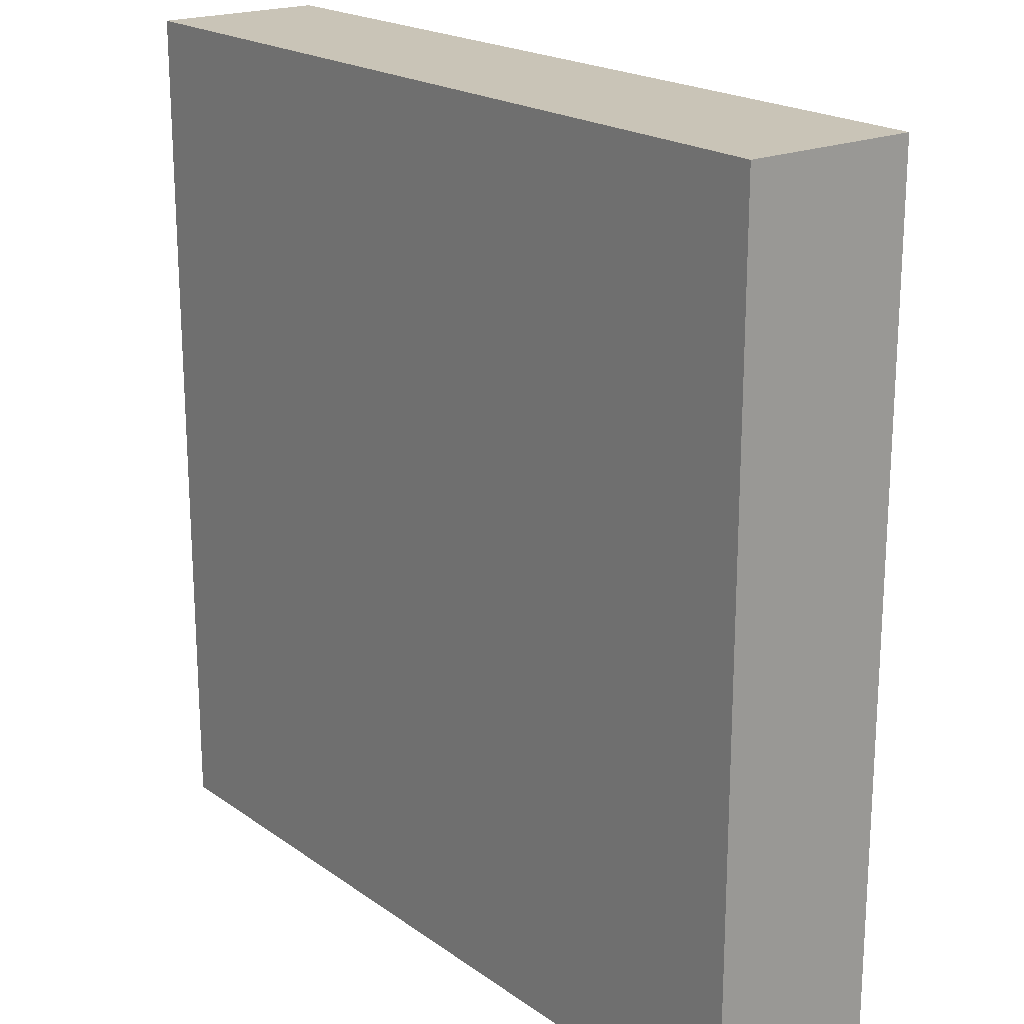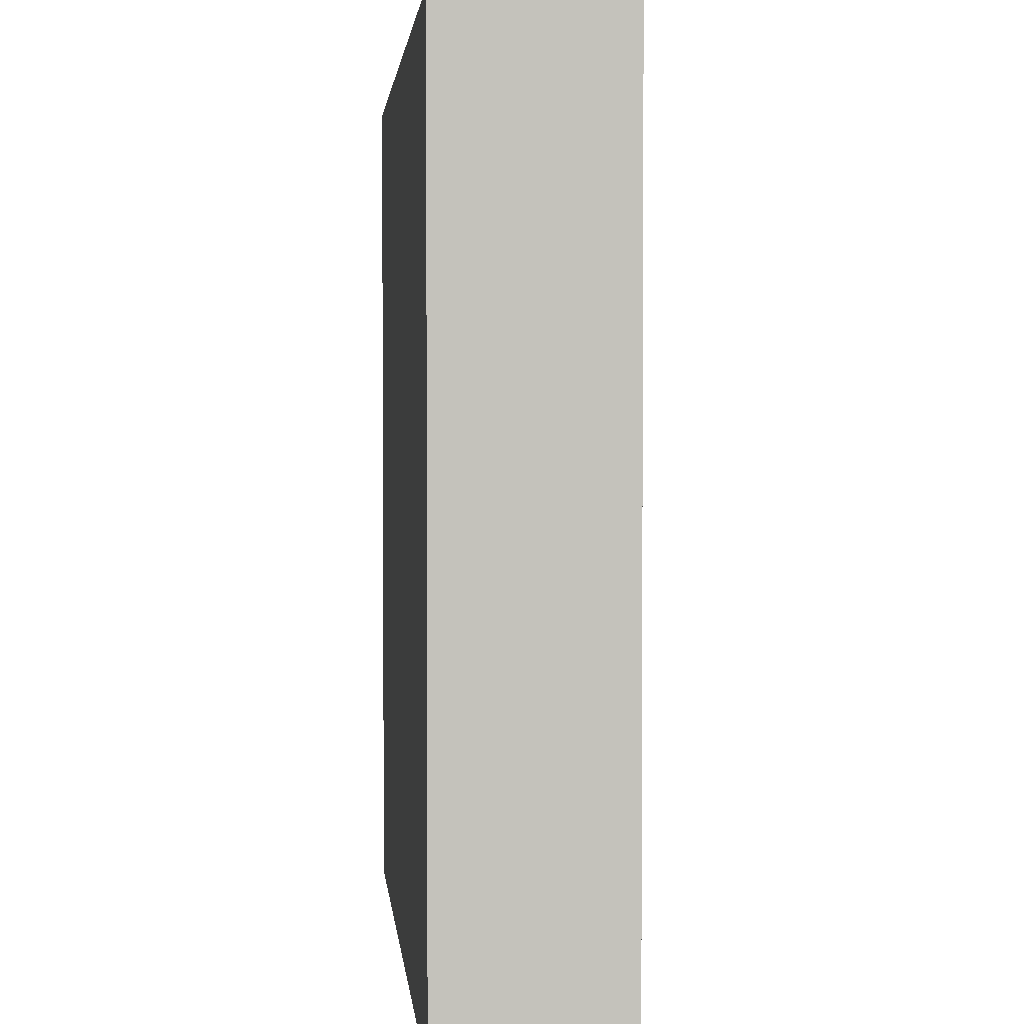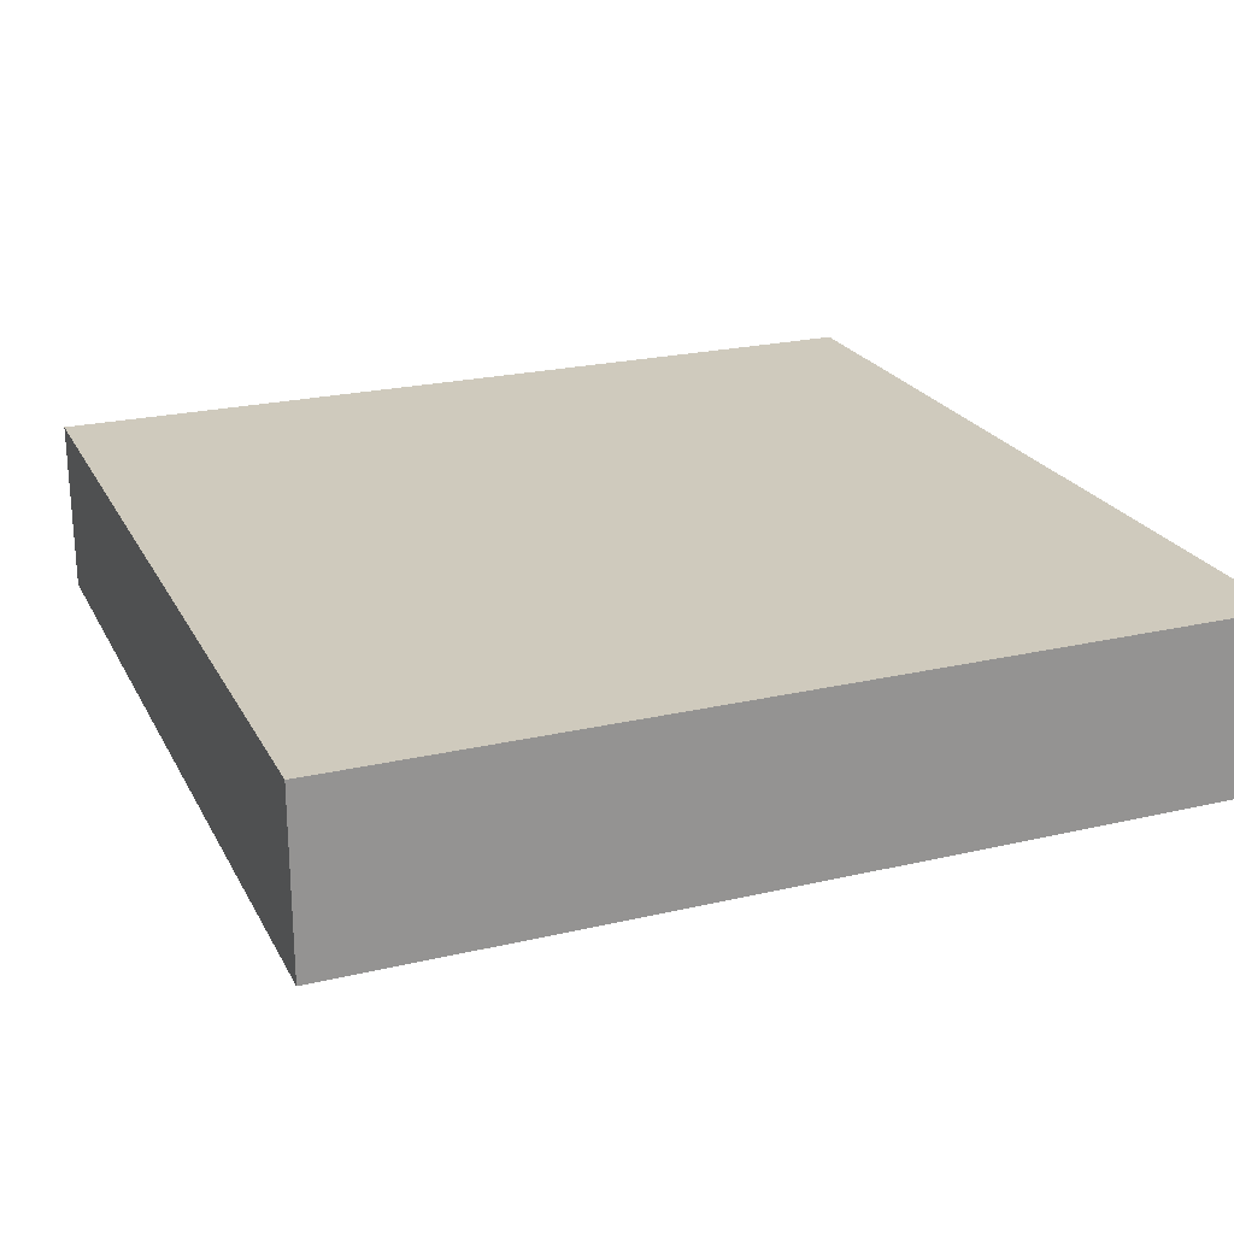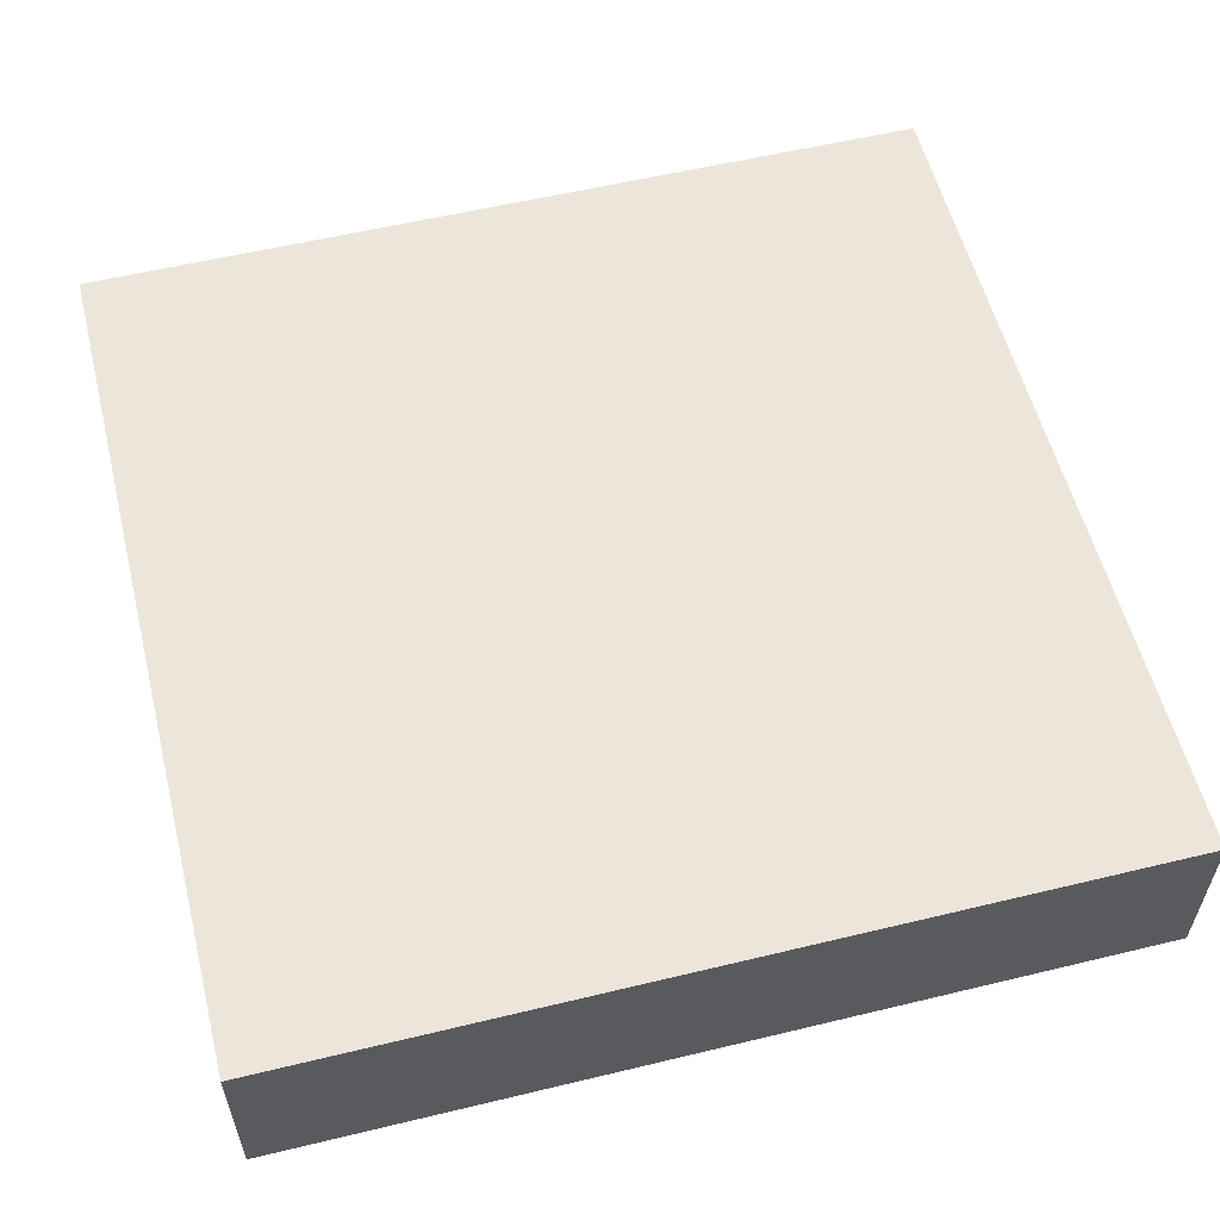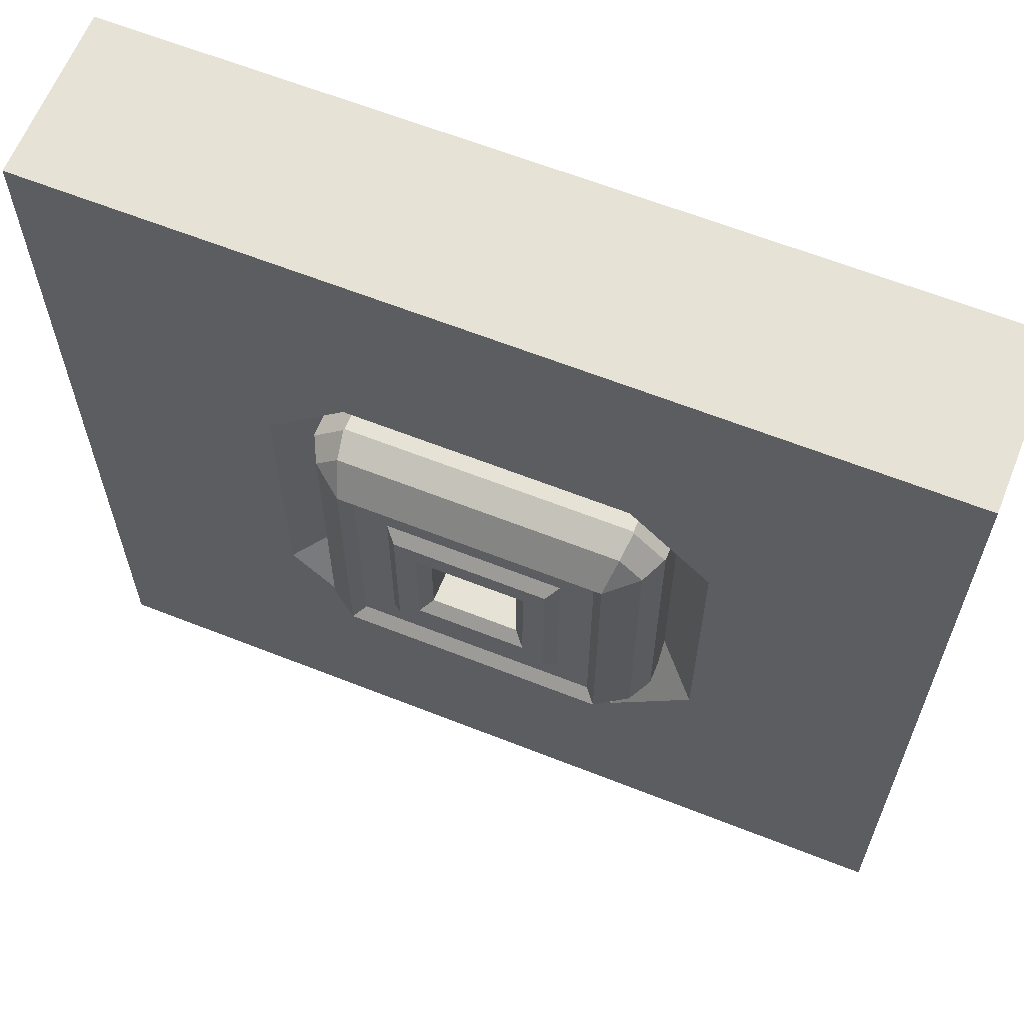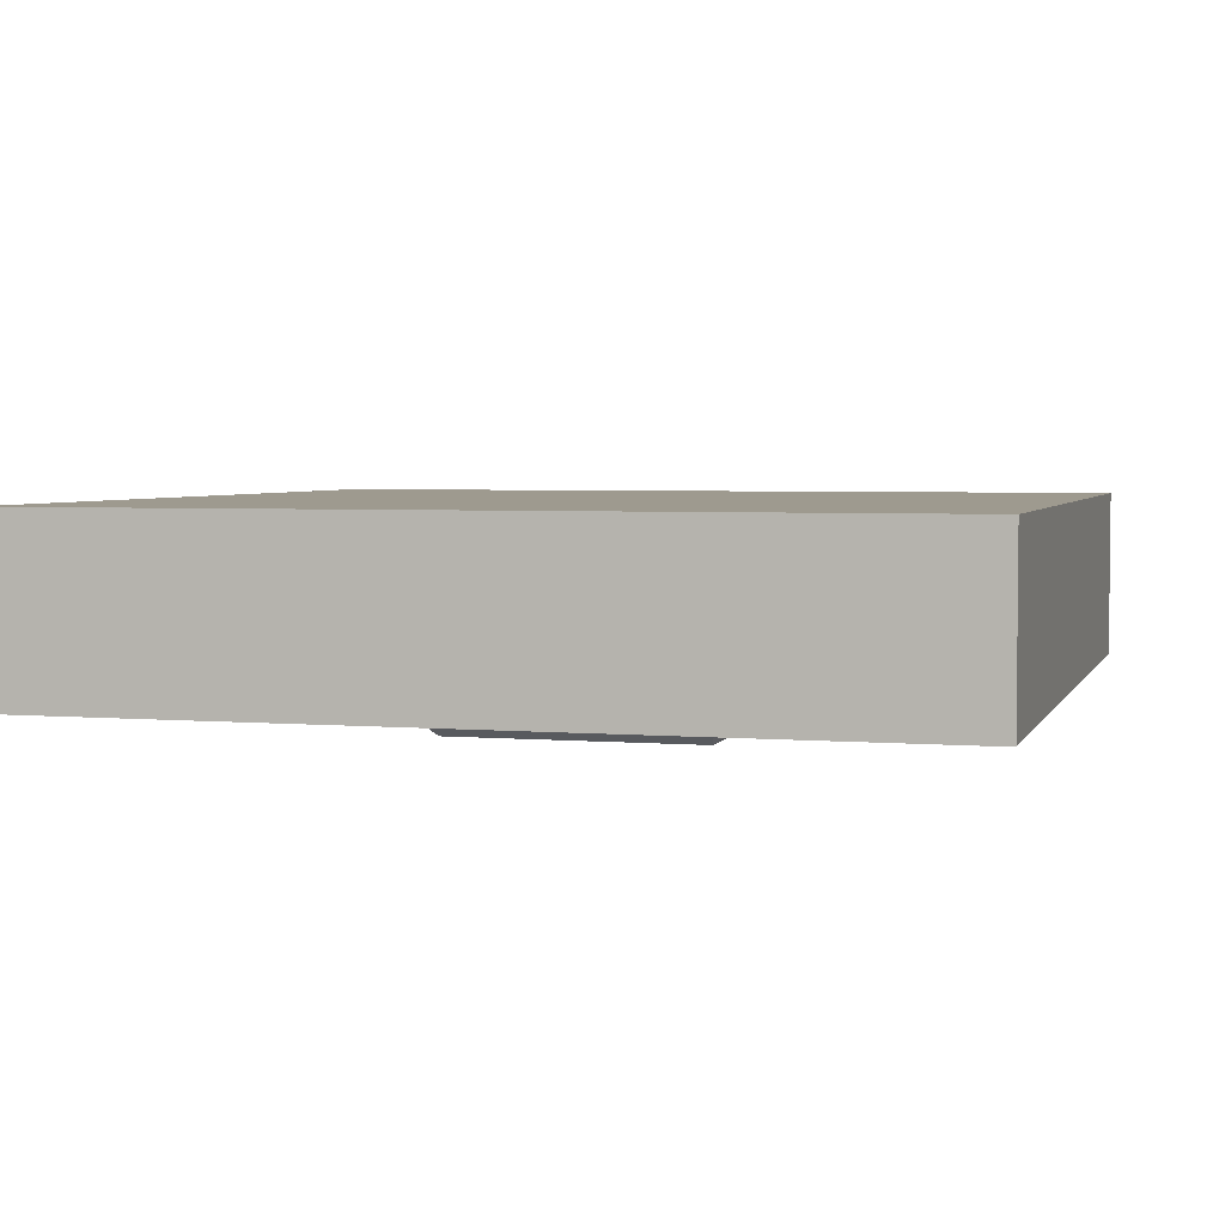
<metadata>
{"format":"obj","ext":"obj","renderer":"f3d","projection":"perspective","resolution":1024,"background":"white","views":[{"elev":20.0,"azim":52.0,"up":"+Y"},{"elev":2.5,"azim":84.7,"up":"+Y"},{"elev":22.8,"azim":158.2,"up":"+Z"},{"elev":56.9,"azim":-104.1,"up":"+Z"},{"elev":63.1,"azim":-158.2,"up":"+Y"},{"elev":3.8,"azim":15.6,"up":"+Z"}]}
</metadata>
<code>
o object1
g object1
v -0.5 1 0.6
v -0.5 1 0.4
v 0.5 1 0.4
v 0.5 1 0.6
v 0 1 0.4
v 0.5 -0 0.4
v 0.5 0 0.6
v -0.5 0 0.6
v -0.5 -0 0.4
v 0 -0 0.4
v 0 0.25 0.4
v -0.1582 0.25 0.4
v -0.25 0.3418 0.4
v -0.25 0.6582 0.4
v -0.1582 0.75 0.4
v 0 0.75 0.4
v 0.1582 0.75 0.4
v 0.25 0.6582 0.4
v 0.25 0.3418 0.4
v 0.1582 0.25 0.4
v -0.2 0.3625 0.45
v -0.1375 0.3 0.45
v -0.2 0.3625 0.55
v -0.1375 0.3 0.55
v 0.1375 0.3 0.45
v 0.1375 0.3 0.55
v 0.2 0.3625 0.55
v 0.2 0.3625 0.45
v 0.2 0.6375 0.45
v 0.2 0.6375 0.55
v 0.1375 0.7 0.55
v 0.1375 0.7 0.45
v -0.1375 0.7 0.55
v -0.1375 0.7 0.45
v -0.2 0.6375 0.45
v -0.2 0.6375 0.55
v 0 0.5 0.55
f 5 2 1
f 4 5 1
f 4 3 5
f 3 4 7
f 3 7 6
f 8 9 10
f 10 6 7
f 7 8 10
f 4 1 7
f 1 8 7
f 9 8 2
f 8 1 2
f 5 16 15
f 2 15 14
f 9 2 13
f 13 12 9
f 12 11 10
f 6 10 20
f 3 6 19
f 19 18 3
f 18 17 3
f 6 20 19
f 10 11 20
f 12 10 9
f 2 14 13
f 17 5 3
f 17 16 5
f 2 5 15
f 22 12 13
f 22 13 21
f 24 22 23
f 22 21 23
f 25 22 26
f 22 24 26
f 27 28 26
f 28 25 26
f 29 28 30
f 28 27 30
f 31 32 29
f 31 29 30
f 31 33 32
f 33 34 32
f 36 35 34
f 36 34 33
f 26 24 37
f 30 27 37
f 31 30 37
f 33 31 37
f 36 33 37
f 23 36 37
f 24 23 37
f 27 26 37
f 36 23 35
f 23 21 35
f 14 35 21
f 14 21 13
f 14 15 35
f 15 34 35
f 16 17 32
f 32 34 16
f 34 15 16
f 29 32 17
f 29 17 18
f 19 28 18
f 28 29 18
f 28 19 25
f 19 20 25
f 11 12 22
f 11 22 25
f 25 20 11
o object2
g object2
v 0.1375 0.3625 0.3625
v 0.1375 0.3625 0.4125
v 0.1375 0.6375 0.4125
v 0.1375 0.6375 0.3625
v -0.1375 0.6375 0.4125
v -0.1375 0.6375 0.3625
v 0 0.6375 0.4125
v 0 0.6375 0.3625
v -0.1375 0.3625 0.4125
v -0.1375 0.3625 0.3625
v 0 0.4 0.3625
v 0.1 0.4 0.3625
v 0.1 0.6 0.3625
v 0 0.6 0.3625
v 0 0.3625 0.3625
v -0.1 0.6 0.3625
v -0.1 0.4 0.3625
v 0.1 0.6 0.4125
v -0.1 0.6 0.4125
v 0 0.6 0.4125
v 0.1 0.4 0.4125
v -0.1 0.4 0.4125
v 0 0.4 0.4125
v 0 0.3625 0.4125
f 41 40 38
f 40 39 38
f 40 41 45
f 43 42 45
f 42 44 45
f 44 40 45
f 47 46 43
f 46 42 43
f 52 48 49
f 38 49 50
f 50 45 41
f 43 45 53
f 54 47 43
f 43 53 54
f 45 51 53
f 50 51 45
f 50 41 38
f 54 52 47
f 54 48 52
f 38 52 49
f 51 50 55
f 57 53 51
f 57 56 53
f 51 55 57
f 49 58 50
f 58 55 50
f 48 54 59
f 60 49 48
f 60 58 49
f 48 59 60
f 53 56 54
f 56 59 54
f 38 39 61
f 61 46 52
f 46 47 52
f 38 61 52
f 58 60 61
f 46 61 59
f 59 56 42
f 56 44 42
f 40 44 55
f 39 40 55
f 44 57 55
f 56 57 44
f 42 46 59
f 61 60 59
f 55 58 39
f 58 61 39
o object3
g object3
v -0.1632 0.6993 0.4049
v -0.1625 0.7 0.4062
v 0.1625 0.7 0.4062
v 0.1632 0.6993 0.4049
v 0.1588 0.685 0.3763
v -0.1588 0.685 0.3763
v -0.1993 0.6632 0.4049
v -0.2 0.6625 0.4062
v -0.2 0.6625 0.5
v -0.1625 0.7 0.5
v 0.05 0.5 0.5
v 0.05 0.55 0.5
v -0.05 0.55 0.5
v -0.05 0.5 0.5
v -0.2 0.5 0.5
v 0.1625 0.7 0.5
v 0.2 0.6625 0.5
v 0.2 0.5 0.5
v -0.05 0.45 0.5
v 0.05 0.45 0.5
v 0.2 0.3375 0.5
v 0.1625 0.3 0.5
v -0.1625 0.3 0.5
v -0.2 0.3375 0.5
v -0.05 0.55 0.3625
v -0.05 0.45 0.3625
v -0.0625 0.5625 0.35
v -0.0625 0.4375 0.35
v -0.0625 0.5 0.35
v 0.0625 0.5625 0.35
v 0.05 0.55 0.3625
v 0.0625 0.4375 0.35
v 0.05 0.45 0.3625
v 0.0625 0.5 0.35
v -0.0875 0.5 0.35
v -0.0875 0.5875 0.35
v 0.0875 0.5875 0.35
v 0.0875 0.5 0.35
v 0.0875 0.4125 0.35
v -0.0875 0.4125 0.35
v 0.1 0.4 0.3625
v -0.1 0.4 0.3625
v -0.1 0.4 0.4125
v 0.1 0.4 0.4125
v 0 0.4 0.4125
v -0.1 0.6 0.4125
v -0.1 0.6 0.3625
v 0.1 0.6 0.4125
v 0.1 0.6 0.3625
v 0 0.6 0.4125
v 0 0.6375 0.4125
v 0.1375 0.6375 0.4125
v 0.1375 0.3625 0.4125
v 0 0.3625 0.4125
v -0.1375 0.3625 0.4125
v -0.1375 0.6375 0.4125
v -0.1375 0.3625 0.3625
v 0.1375 0.3625 0.3625
v 0.15 0.35 0.35
v -0.15 0.35 0.35
v 0.1375 0.6375 0.3625
v 0.15 0.65 0.35
v -0.1375 0.6375 0.3625
v -0.15 0.65 0.35
v 0.185 0.6588 0.3763
v 0.185 0.3412 0.3762
v 0.1588 0.315 0.3762
v 0.1993 0.3368 0.4049
v 0.1632 0.3007 0.4049
v 0.1625 0.3 0.4062
v -0.1625 0.3 0.4062
v -0.1632 0.3007 0.4049
v -0.1588 0.315 0.3763
v -0.1993 0.3368 0.4049
v -0.185 0.3412 0.3763
v -0.185 0.6588 0.3763
v 0.1993 0.6632 0.4049
v 0.2 0.6625 0.4062
v 0.2 0.3375 0.4062
v -0.2 0.3375 0.4062
f 64 65 66
f 63 64 67
f 67 62 63
f 64 66 67
f 69 70 71
f 63 62 69
f 62 68 69
f 69 71 63
f 73 72 79
f 83 79 81
f 84 83 80
f 80 75 76
f 71 76 74
f 77 71 74
f 71 70 76
f 76 75 74
f 80 76 84
f 76 85 84
f 83 81 80
f 83 82 79
f 79 78 77
f 79 72 81
f 74 73 77
f 73 79 77
f 86 74 75
f 75 80 87
f 87 86 75
f 87 89 90
f 90 88 86
f 86 87 90
f 91 92 88
f 92 86 88
f 95 93 94
f 94 92 95
f 92 91 95
f 99 95 91
f 98 91 88
f 88 96 97
f 101 96 89
f 89 93 100
f 89 100 101
f 96 90 89
f 88 90 96
f 88 97 98
f 93 99 100
f 93 95 99
f 98 99 91
f 100 102 101
f 102 103 101
f 106 104 103
f 103 102 106
f 102 105 106
f 107 108 104
f 108 103 104
f 111 109 110
f 110 108 111
f 108 107 111
f 115 106 105
f 114 105 109
f 109 112 113
f 117 112 107
f 104 116 117
f 117 107 104
f 112 111 107
f 109 111 112
f 109 113 114
f 104 115 116
f 104 106 115
f 114 115 105
f 118 116 115
f 115 114 119
f 119 118 115
f 119 120 118
f 120 121 118
f 122 123 119
f 123 120 119
f 124 125 123
f 124 123 122
f 123 126 127
f 123 127 120
f 66 126 123
f 127 128 120
f 127 129 128
f 129 130 128
f 132 133 134
f 131 132 128
f 128 130 131
f 132 134 128
f 135 136 134
f 135 134 133
f 121 134 136
f 121 136 137
f 121 137 125
f 137 67 125
f 126 138 139
f 139 140 127
f 140 129 127
f 127 126 139
f 118 121 124
f 121 125 124
f 120 128 121
f 128 134 121
f 113 122 114
f 122 119 114
f 122 113 112
f 112 117 124
f 124 122 112
f 116 118 117
f 118 124 117
f 105 102 109
f 102 110 109
f 102 100 99
f 99 98 110
f 110 102 99
f 97 108 110
f 97 110 98
f 96 101 103
f 103 108 96
f 108 97 96
f 89 87 94
f 89 94 93
f 81 94 80
f 94 87 80
f 72 73 92
f 92 94 72
f 94 81 72
f 74 86 92
f 74 92 73
f 139 78 79
f 79 82 140
f 140 139 79
f 82 83 131
f 131 129 140
f 131 130 129
f 140 82 131
f 84 132 131
f 84 131 83
f 132 84 85
f 141 133 132
f 141 135 133
f 132 85 141
f 76 70 69
f 69 141 76
f 141 85 76
f 69 68 137
f 137 136 141
f 136 135 141
f 141 69 137
f 137 68 62
f 137 62 67
f 125 67 123
f 67 66 123
f 138 126 65
f 126 66 65
f 77 78 139
f 139 138 64
f 138 65 64
f 64 77 139
f 77 64 71
f 64 63 71

</code>
